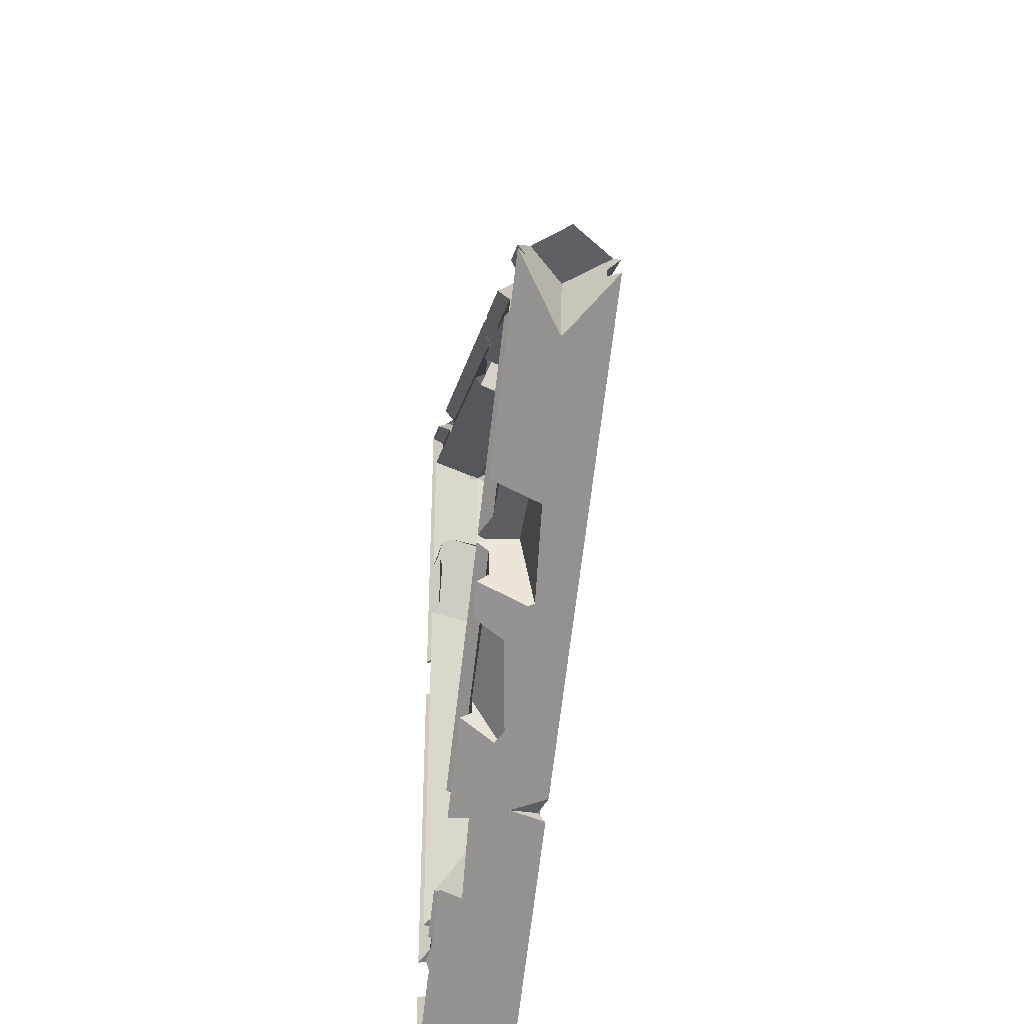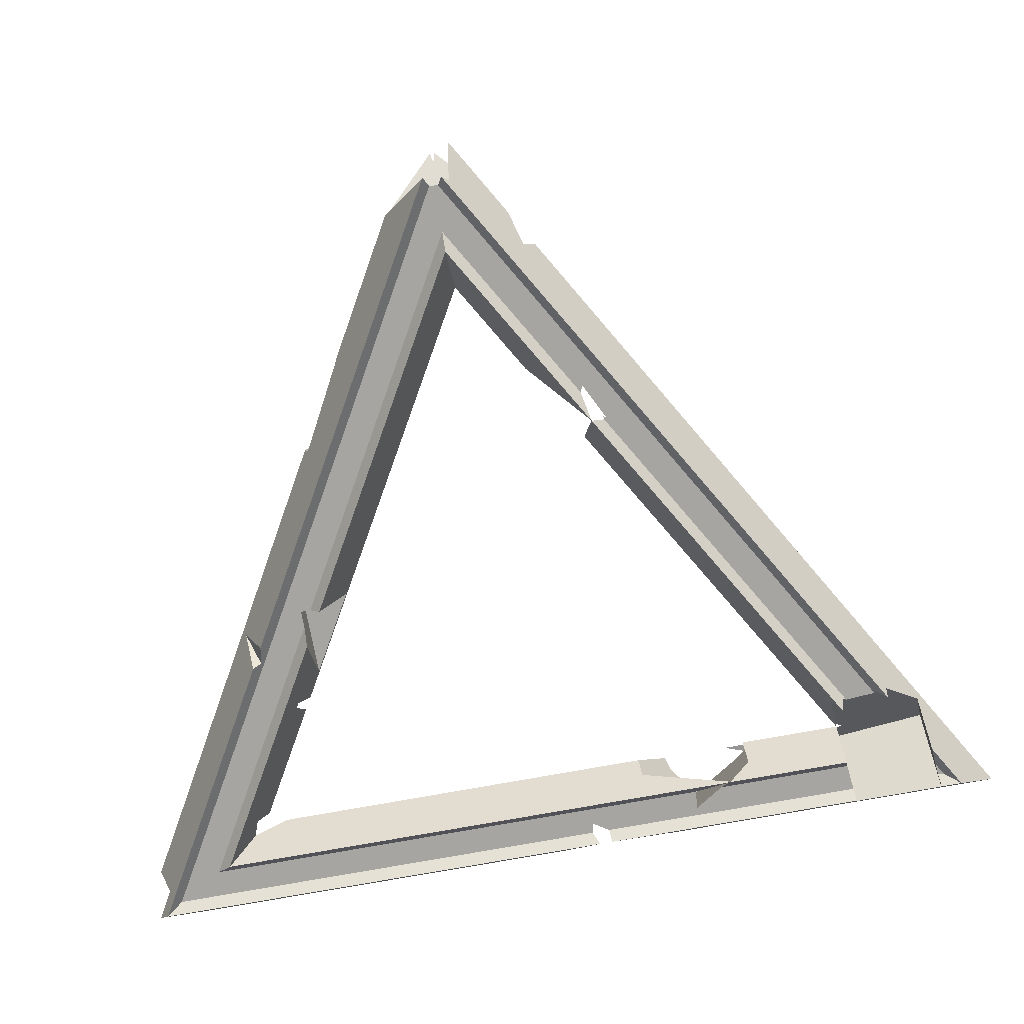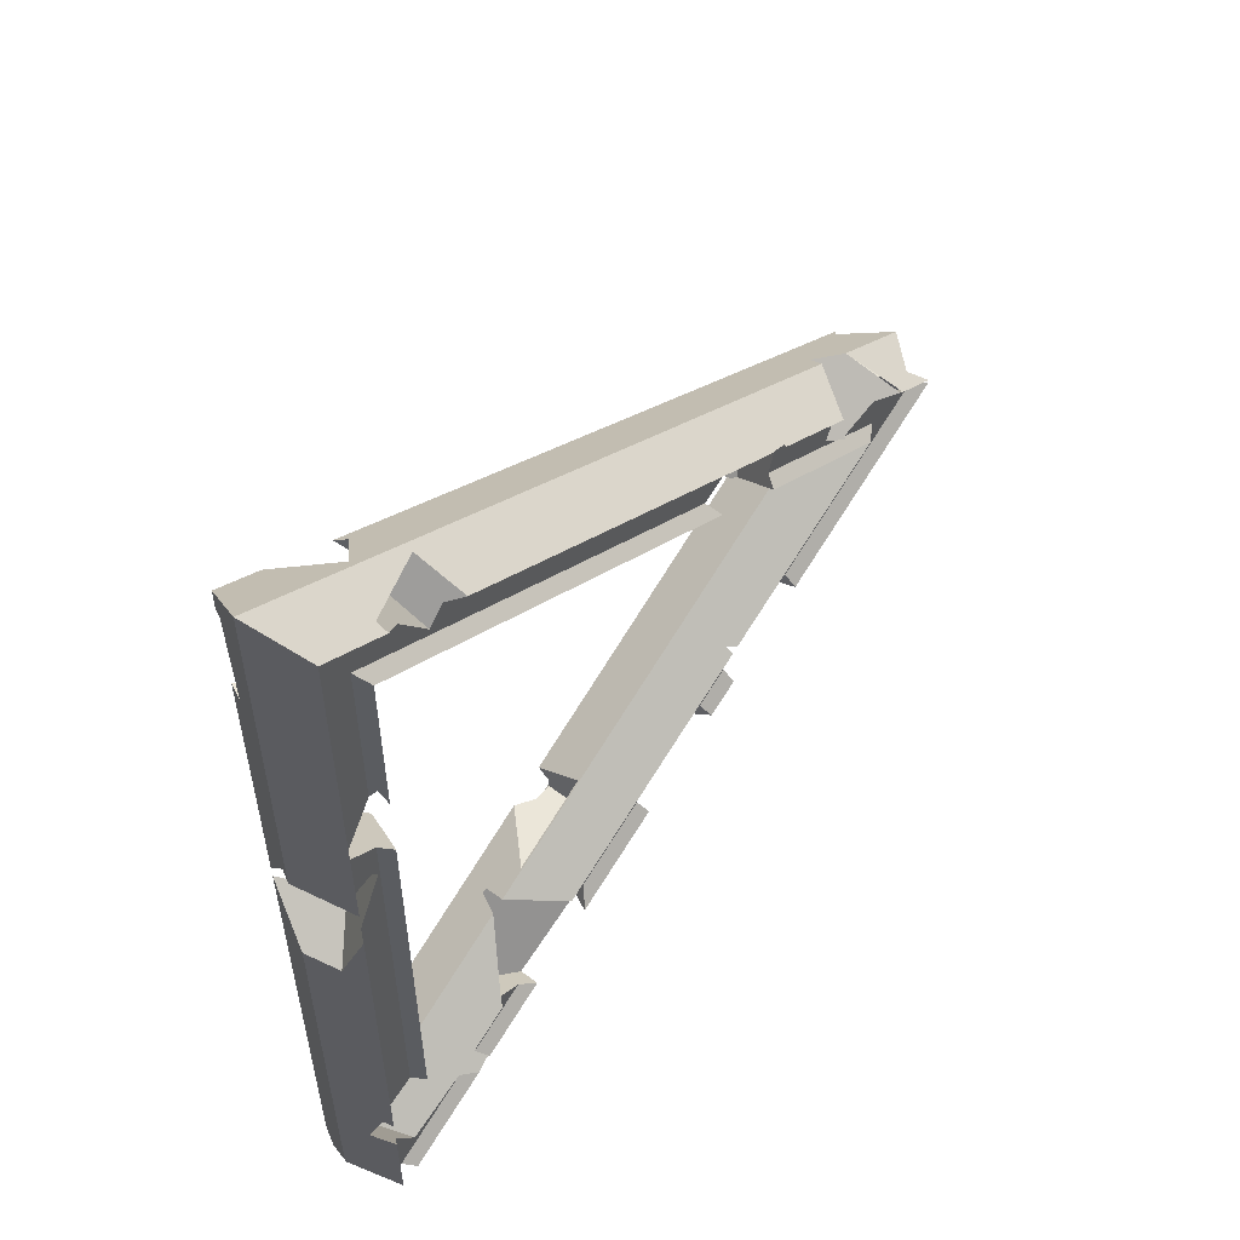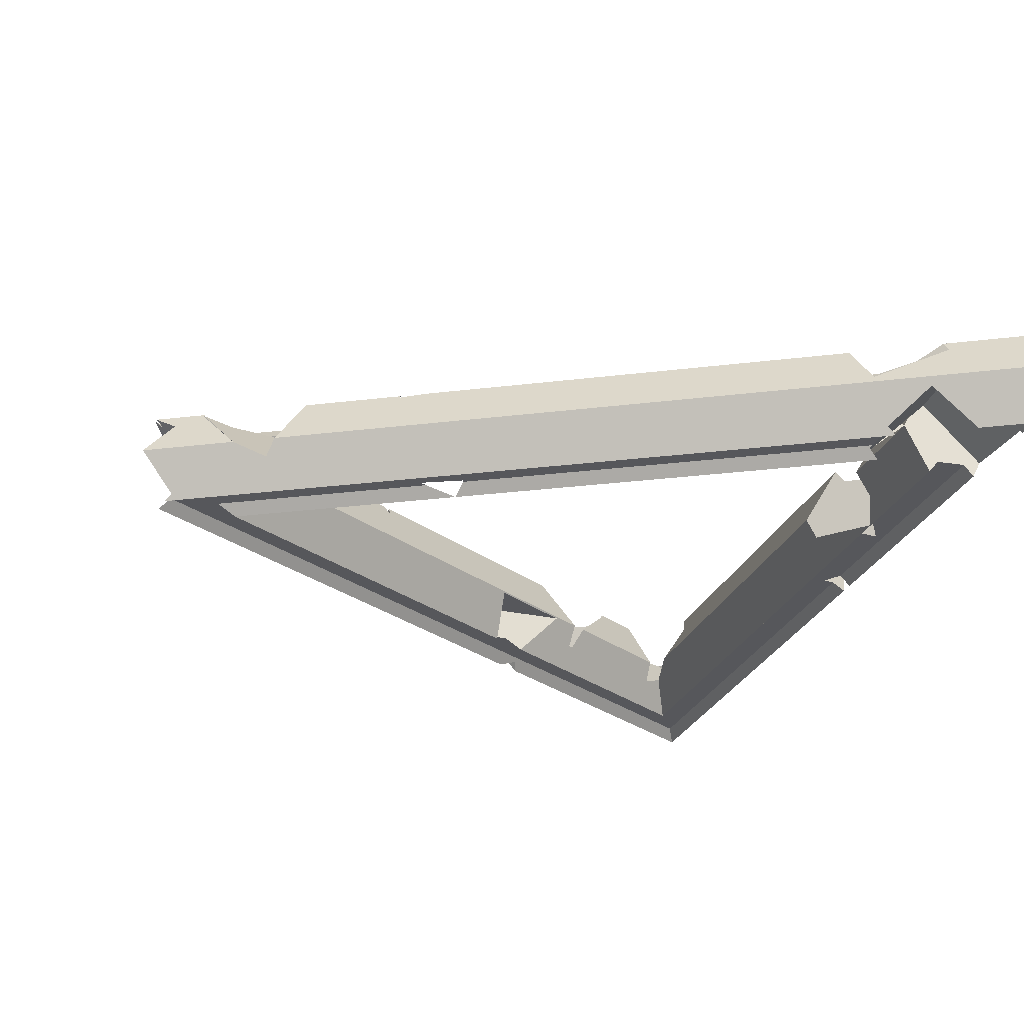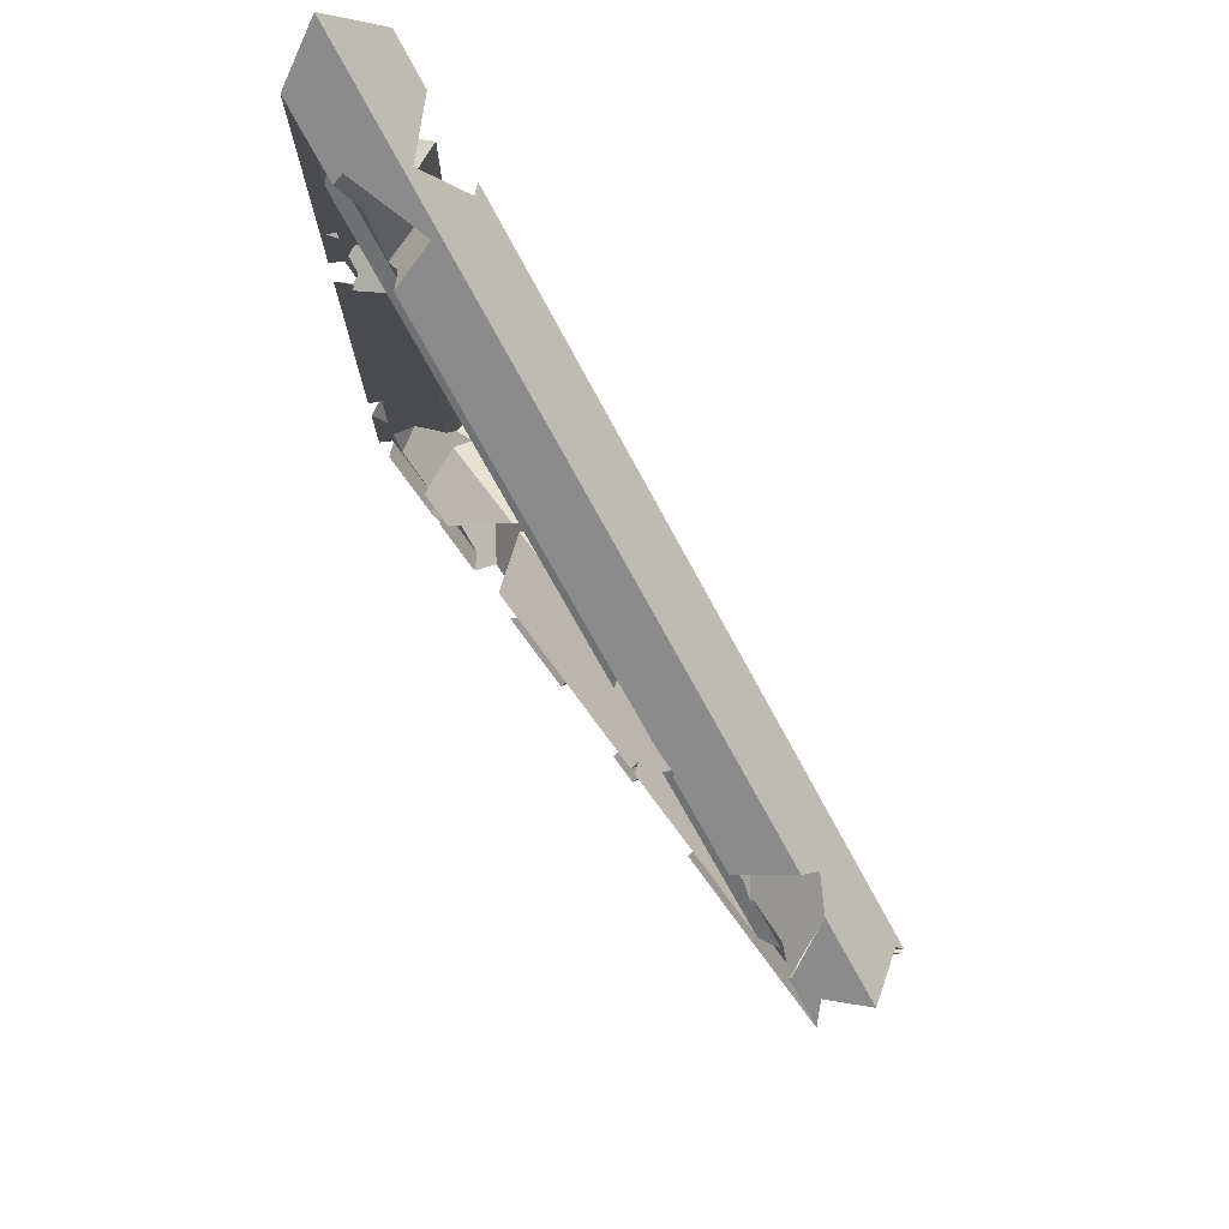
<metadata>
{"format":"obj","ext":"obj","renderer":"f3d","projection":"perspective","resolution":1024,"background":"white","views":[{"elev":-39.9,"azim":82.1,"up":"+Y"},{"elev":-73.8,"azim":100.4,"up":"+Z"},{"elev":56.2,"azim":-51.1,"up":"+Y"},{"elev":-27.1,"azim":160.8,"up":"+Z"},{"elev":76.7,"azim":57.2,"up":"+Y"}]}
</metadata>
<code>
g
v 0.7138 -0.2326 -0.04147
v 0.1362 -0.4866 -0.004268
v -0.4278 0.898 0.04963
v -0.4478 0.6991 0.0548
v 0.9711 0.03305 -0.0008958
v 0.6466 0.212 -0.03374
v 0.4236 0.3597 0.05819
v -0.5284 -0.852 -0.01034
v 0.2086 -0.548 0.02062
v -0.1936 -0.7069 0.009536
v 0.0642 -0.597 0.04768
v -0.4497 0.05557 -0.02589
v -0.5326 -0.8209 -0.01503
v -0.365 -0.7209 -0.05853
v -0.4285 -0.5665 0.05169
v -0.3159 0.79 -0.003597
v 0.7842 0.07554 0.0493
v -0.5387 0.2963 -0.06883
v 0.4772 -0.2219 0.01357
v 0.6765 -0.2057 0.01234
v -0.6 1.039 -1.049e-08
v -0.55 0.9526 -0.1039
v -0.55 -0.9526 -0.1039
v 0.9 -1.574e-07 -0.1039
v -0.45 -0.7794 -0.1039
v 0.8 -1.399e-07 -3.624e-08
v 0.9 -1.574e-07 0.1039
v -0.45 0.7794 0.1039
v -0.55 0.9526 0.1039
v -0.53 0.918 -0.07892
v 0.94 -1.645e-07 -0.07892
v -0.53 -0.918 -0.07892
v -0.47 -0.8141 -0.07892
v 0.94 -1.645e-07 0.07892
v -0.47 0.8141 0.07892
v -0.53 0.918 0.07892
v 1.06 -1.852e-07 0.07892
v 0.7065 -0.252 -0.05933
v 0.7221 -0.2752 0.001299
v 0.7216 -0.2762 -1.049e-08
v 0.7434 -0.2357 -0.0503
v 0.7241 -0.2747 -7.451e-09
v 0.1359 -0.4861 -0.07892
v 0.1362 -0.3852 -0.00357
v 0.1358 -0.4412 -0.1039
v 0.1359 -0.4642 -0.07892
v -0.03933 -0.4866 -0.003581
v 0.09813 -0.4861 -0.07892
v 0.05843 -0.4859 -0.1039
v -0.4447 0.04125 -0.0929
v -0.4512 0.04062 -0.1024
v -0.45 0.05013 -0.1039
v -0.45 0.04021 -0.1039
v -0.3571 0.8892 -0.01767
v -0.5576 0.9074 -0.08806
v -0.55 0.9063 -0.1039
v -0.53 0.9049 -0.07892
v -0.522 0.9041 -0.07892
v -0.5026 0.9022 -0.07892
v -0.4528 0.8965 -0.1039
v -0.4083 0.6941 0.01722
v -0.395 0.6925 0.004581
v -0.3004 0.7121 -0.08329
v -0.2929 0.7869 -0.08523
v -0.3281 0.6841 -0.05907
v -0.3033 0.6828 -0.08253
v -0.2903 0.8127 -0.0859
v -0.4092 0.7087 0.01905
v -0.2997 0.785 -0.07892
v -0.3045 0.7185 -0.07892
v -0.566 0.7077 -0.07063
v -0.4 0.6929 -4.762e-05
v -0.45 0.6952 -0.1039
v -0.47 0.6978 -0.07892
v -0.53 0.7038 -0.07892
v -0.55 0.7052 -0.1039
v -0.3209 0.7049 -0.1039
v -0.3074 0.8126 -0.1039
v 0.03171 -0.6014 -0.08723
v 0.08402 -0.6336 -0.01932
v 0.0273 -0.6193 -0.1039
v 0.07438 -0.5921 -0.1039
v 1.056 0.04248 0.07351
v 1.05 0.03583 -0.09119
v 1.122 0.04491 -7.451e-09
v 0.9833 -0.1224 0.004966
v 0.9877 -0.1226 -7.451e-09
v 1.067 -0.01878 -0.1039
v 1.044 -0.009006 -0.07892
v 1.043 -1.823e-07 -0.07892
v 1.042 0.01024 -0.07892
v 1.063 0.02136 -0.1039
v 1.092 0.004769 0.1039
v 1.072 -1.872e-07 0.08627
v 1.092 -0.004579 0.1039
v 0.6006 0.1182 0.005534
v 0.5448 0.2429 -0.07892
v 0.531 0.2361 -0.07892
v 0.4675 0.2497 -0.1039
v 0.5885 0.1221 -3.624e-08
v 0.61 0.2856 0.09917
v 0.5776 0.1861 0.1039
v 0.593 0.2003 0.07892
v 0.611 0.2593 0.07892
v 0.6075 0.2843 0.1039
v 0.388 0.2871 0.08861
v 0.5074 0.3342 0.09538
v 0.4656 0.3432 0.07892
v 0.4011 0.3111 0.07892
v 0.4216 0.2762 0.1039
v 0.4614 0.2838 -0.07892
v 0.4087 0.2259 -3.725e-08
v 0.4629 0.2524 -0.1039
v 0.4594 0.2775 -0.07892
v 0.5569 0.3136 0.1039
v -0.4996 -0.9402 -0.07386
v -0.5986 -0.8803 -0.002934
v -0.5644 -0.9777 -0.07389
v -0.4895 -0.9194 0.1008
v -0.4799 -0.9699 -7.451e-09
v -0.5052 -0.9267 0.1039
v -0.5254 -0.9154 0.07892
v -0.5292 -0.9166 0.07892
v -0.55 -0.9414 0.1039
v -0.6 -0.8828 -1.049e-08
v 0.2136 -0.4532 0.07892
v 0.412 -0.368 0.07892
v 0.4084 -0.4366 0.03671
v 0.2431 -0.5452 0.01308
v 0.4195 -0.3929 0.1039
v 0.4125 -0.3738 0.07892
v 0.2112 -0.5541 0.03024
v 0.2164 -0.4871 0.07892
v 0.2234 -0.5061 0.1039
v -0.1043 -0.5496 -0.04947
v -0.09409 -0.5434 -0.04904
v 0.04342 -0.6336 0.06141
v -0.12 -0.7318 0.05454
v 0.05152 -0.5781 0.07892
v 0.02107 -0.6229 0.1039
v 0.04978 -0.5833 0.07892
v -0.2308 -0.6514 0.1012
v -0.1304 -0.5371 -3.624e-08
v -0.2286 -0.6516 0.1039
v -0.2166 -0.6678 0.07892
v -0.1561 -0.7021 0.07892
v -0.1278 -0.7089 0.1039
v -0.005369 -0.5458 0.07892
v -0.01734 -0.5296 0.1039
v -0.1018 -0.5207 -3.624e-08
v -0.487 0.2225 0.07892
v -0.4741 0.2032 0.07892
v -0.5061 0.08388 -0.07892
v -0.591 0.2747 -0.01877
v -0.55 0.123 -0.1039
v -0.53 0.1196 -0.07892
v -0.5711 -0.02552 0.06007
v -0.55 0.09868 0.1039
v -0.53 0.09173 0.07892
v -0.53 0.07994 -0.07892
v -0.55 0.09438 -0.1039
v -0.6 0.01234 -1.049e-08
v -0.53 0.2154 0.07892
v -0.55 0.1943 0.1039
v -0.6 0.2598 -1.049e-08
v -0.4067 -0.6195 0.01388
v -0.3727 -0.7021 -0.04514
v -0.5733 -0.7221 0.05555
v -0.5589 -0.6443 0.08553
v -0.4143 -0.7176 -0.02978
v -0.4 -0.6404 -3.624e-08
v -0.278 -0.798 0.09955
v -0.4265 -0.5682 0.05517
v -0.2782 -0.7957 0.1039
v -0.2933 -0.7813 0.07892
v -0.324 -0.7298 0.07892
v -0.3294 -0.7098 0.1039
v -0.3751 -0.6784 -3.624e-08
v -0.4809 -0.8667 0.07892
v -0.55 -0.74 0.1039
v -0.53 -0.7844 0.07892
v -0.4908 -0.8501 0.07892
v -0.3429 -0.81 0.07892
v -0.3114 -0.8149 0.1039
v -0.45 -0.6127 0.1039
v -0.47 -0.6031 0.07892
v -0.53 -0.6278 0.07892
v -0.55 -0.6538 0.1039
v -0.2565 0.8326 0.01505
v -0.2996 0.7311 0.07892
v -0.2655 0.7653 0.07892
v -0.2364 0.7716 0.1039
v -0.41 0.8839 0.0821
v -0.4069 0.87 0.1039
v -0.3654 0.823 0.07892
v 0.9939 0.05928 0.1018
v 0.842 0.0516 0.08434
v 0.8739 0.169 -0.0346
v 0.9444 0.1476 -1.049e-08
v 0.8418 0.0567 0.07892
v 0.9359 0.07165 0.07892
v 0.7792 0.1069 0.07892
v 0.8634 0.1943 -7.451e-09
v 0.7932 0.1771 0.1039
v 0.7977 0.1514 0.07892
v 0.8161 0.07151 0.07892
v -0.4494 0.4217 -0.1028
v -0.4206 0.2193 -0.04288
v -0.5122 0.3336 -0.07892
v -0.47 0.3378 -0.07892
v -0.4603 0.4704 0.0911
v -0.4402 0.4987 0.08346
v -0.45 0.4275 0.1039
v -0.4271 0.4716 -0.05632
v -0.4306 0.5066 0.06369
v -0.5436 0.3443 0.09589
v -0.47 0.3982 -0.07892
v -0.47 0.4514 0.07892
v -0.53 0.3594 0.07892
v -0.53 0.3301 0.07892
v -0.47 0.2874 0.07892
v -0.45 0.2799 0.1039
v -0.4 0.2162 -3.725e-08
v -0.4 0.4676 -3.624e-08
v 0.6839 -0.2968 -0.002064
v 0.4916 -0.4008 -0.0147
v 0.6778 -0.2161 0.07892
v 0.684 -0.2979 -7.451e-09
v 0.6801 -0.2424 0.1039
v 0.6782 -0.2205 0.07892
v 0.4786 -0.2332 0.08571
v 0.4795 -0.2428 0.1039
v 0.4811 -0.2649 0.07892
v 0.4865 -0.3311 0.07892
v 0.4884 -0.3531 0.1039
v 0.4923 -0.4086 -1.049e-08
v 0.5475 -0.2266 0.07892
v 0.4931 -0.2349 0.1039
v 0.9935 0.0615 0.1039
v 0.9968 0.06231 0.09904
v -0.4516 0.4187 -0.102
g Frame
f 1 40 38
f 39 41 42
f 41 1 38
f 46 44 45
f 44 2 47
f 2 49 47
f 50 51 52
f 51 50 53
f 56 3 55
f 64 54 67
f 72 4 61
f 62 65 72
f 66 63 77
f 64 67 78
f 55 4 71
f 79 80 81
f 80 79 82
f 5 85 83
f 84 91 92
f 86 94 95
f 100 98 99
f 102 6 96
f 106 109 110
f 113 106 112
f 111 107 7
f 116 117 118
f 119 116 120
f 117 124 125
f 129 126 9
f 127 128 131
f 9 134 132
f 129 9 132
f 138 135 10
f 140 11 137
f 10 143 142
f 144 10 142
f 136 149 150
f 154 152 151
f 159 157 158
f 157 161 162
f 154 164 165
f 13 169 168
f 173 15 166
f 174 14 172
f 13 182 179
f 179 14 13
f 169 187 188
f 189 191 192
f 16 189 193
f 195 193 194
f 200 17 197
f 204 198 203
f 197 17 206
f 208 209 18
f 211 212 213
f 212 214 215
f 220 18 216
f 215 214 224
f 225 19 226
f 229 225 228
f 226 235 236
f 20 231 19
f 22 54 60
f 154 76 155
f 117 23 118
f 23 116 118
f 24 100 99
f 65 112 72
f 52 170 25
f 143 167 178
f 96 27 102
f 68 110 28
f 212 28 213
f 223 166 171
f 142 177 144
f 231 149 232
f 240 85 199
f 193 29 194
f 29 165 164
f 180 125 124
f 130 236 235
f 86 40 87
f 69 114 70
f 59 58 30
f 30 58 57
f 160 33 32
f 43 33 48
f 34 201 200
f 206 104 103
f 35 195 36
f 35 219 218
f 186 159 187
f 182 181 123
f 176 146 145
f 233 131 234
f 34 230 37
f 122 182 123
f 92 64 78
f 60 30 22
f 22 57 56
f 76 156 155
f 161 32 23
f 82 89 88
f 114 63 70
f 99 31 24
f 24 46 45
f 49 33 25
f 74 241 217
f 29 195 194
f 192 107 115
f 105 205 204
f 37 196 201
f 229 37 230
f 235 131 130
f 134 141 140
f 147 175 174
f 184 122 121
f 124 181 180
f 188 159 158
f 29 219 36
f 27 103 102
f 110 35 28
f 211 35 218
f 222 186 185
f 177 145 144
f 149 233 232
f 238 34 27
f 40 41 38
l 50 52
l 39 40
l 51 52
f 34 238 237
f 233 149 148
f 145 177 176
f 186 222 221
f 28 35 211
f 28 211 213
f 35 110 109
f 27 34 197
f 197 34 200
f 27 197 206
f 27 206 103
f 164 163 216
f 164 216 29
f 216 163 220
f 29 216 219
f 159 188 187
f 181 124 123
f 122 184 183
f 175 147 146
f 141 134 133
f 131 235 234
f 95 94 37
f 95 37 229
f 239 196 93
f 93 196 37
f 93 37 94
f 205 105 104
f 192 191 108
f 192 108 107
f 195 29 36
f 25 33 52
f 52 33 241
f 241 33 210
f 52 241 73
f 73 241 74
f 33 49 48
f 46 24 31
f 31 99 98
f 77 63 99
f 99 63 114
f 23 32 81
f 81 32 79
f 79 32 89
f 79 89 82
f 32 161 160
f 156 76 75
f 57 22 30
f 30 60 59
f 92 91 64
f 64 91 69
f 183 179 122
f 122 179 182
f 237 227 34
f 34 227 230
f 148 139 126
f 126 139 133
f 133 139 141
f 148 126 233
f 233 126 127
f 233 127 131
f 146 176 175
f 221 220 151
f 221 151 152
f 221 152 186
f 151 220 163
f 186 152 159
f 219 35 36
f 109 108 191
f 109 191 190
f 109 190 35
f 35 190 195
f 206 202 104
f 104 202 205
f 201 34 37
f 32 33 89
f 89 33 43
f 89 43 31
f 89 31 90
f 31 43 46
f 75 74 209
f 209 74 217
f 75 209 153
f 153 209 210
f 153 210 33
f 153 33 160
f 75 153 156
f 91 90 31
f 91 31 97
f 97 31 98
f 91 97 111
f 91 111 69
f 69 111 114
f 229 228 95
f 95 228 40
f 95 40 86
f 121 119 184
f 184 119 120
f 184 120 172
f 172 120 138
f 172 138 147
f 172 147 174
f 138 120 129
f 138 129 137
f 137 129 132
f 137 132 134
f 137 134 140
f 129 120 236
f 129 236 128
f 128 236 130
f 158 157 169
f 169 157 162
f 158 169 188
f 169 162 168
f 168 162 125
f 168 125 180
f 165 29 21
f 204 203 101
f 204 101 105
f 101 203 115
f 115 203 192
f 192 203 189
f 189 203 21
f 189 21 193
f 193 21 29
f 93 83 240
f 240 83 85
f 93 240 239
f 150 149 26
f 26 149 231
f 26 231 238
f 26 238 27
f 178 177 143
f 143 177 142
f 223 222 173
f 173 222 185
f 223 173 166
f 72 61 215
f 215 61 28
f 28 61 68
f 215 28 212
f 72 215 224
f 112 106 62
f 62 106 110
f 112 62 72
f 62 110 68
f 26 27 96
f 26 96 100
f 25 170 167
f 25 167 49
f 49 167 135
f 49 135 136
f 49 136 47
f 47 136 150
f 47 150 26
f 47 26 44
f 44 26 24
f 44 24 45
f 135 167 143
f 73 72 214
f 214 72 224
f 73 214 207
f 73 207 52
f 52 207 208
f 52 208 223
f 52 223 171
f 52 171 170
f 99 112 66
f 99 66 77
f 66 112 65
f 100 24 26
f 120 116 81
f 120 81 80
f 120 80 236
f 236 80 226
f 226 80 88
f 226 88 225
f 225 88 228
f 228 88 40
f 40 88 87
f 88 80 82
f 81 116 23
f 162 161 117
f 162 117 125
f 117 161 23
f 21 22 55
f 55 22 56
f 21 55 71
f 21 71 154
f 154 71 76
f 21 154 165
f 85 84 199
f 199 84 92
f 199 92 198
f 198 92 67
f 198 67 203
f 67 92 78
f 203 67 54
f 203 54 21
f 21 54 22
f 20 227 237
f 20 237 238
f 20 238 231
f 226 19 234
f 234 19 233
f 233 19 232
f 232 19 231
f 226 234 235
f 227 20 230
f 230 20 229
f 229 20 225
f 19 225 20
f 208 18 220
f 208 220 221
f 208 221 222
f 208 222 223
f 18 209 216
f 216 209 217
f 216 217 219
f 219 217 218
f 218 217 207
f 218 207 214
f 218 214 211
f 211 214 212
f 207 210 208
f 208 210 209
f 206 17 202
f 17 198 202
f 202 198 205
f 205 198 204
f 196 199 201
f 201 199 198
f 201 198 200
f 200 198 17
f 190 16 195
f 195 16 193
f 189 16 190
f 189 190 191
f 15 173 185
f 15 185 186
f 15 186 187
f 15 187 169
f 172 14 183
f 172 183 184
f 183 14 179
f 13 168 181
f 181 168 180
f 13 181 182
f 167 14 177
f 167 177 178
f 177 14 176
f 176 14 175
f 175 14 174
f 14 167 170
f 14 170 13
f 13 170 15
f 15 170 166
f 166 170 171
f 13 15 169
f 154 151 163
f 154 163 164
f 12 153 160
f 12 160 157
f 157 160 161
f 152 12 157
f 152 157 159
f 12 152 153
f 153 152 156
f 156 152 155
f 155 152 154
f 11 139 148
f 11 148 136
f 136 148 149
f 138 10 146
f 138 146 147
f 146 10 145
f 145 10 144
f 143 10 135
f 139 11 141
f 141 11 140
f 137 11 136
f 137 136 135
f 137 135 138
f 9 126 133
f 9 133 134
f 131 128 130
f 128 127 129
f 129 127 126
f 8 119 122
f 122 119 121
f 8 122 123
f 8 123 124
f 8 124 117
f 116 119 8
f 117 116 8
f 6 101 115
f 6 115 97
f 97 115 107
f 97 107 111
f 111 7 106
f 111 106 114
f 114 106 113
f 106 7 109
f 109 7 108
f 108 7 107
f 101 6 104
f 101 104 105
f 104 6 103
f 103 6 102
f 96 6 100
f 100 6 97
f 100 97 98
f 86 5 83
f 86 83 94
f 94 83 93
f 84 5 91
f 91 5 89
f 89 5 87
f 87 5 86
f 91 89 90
f 89 87 88
f 85 5 84
f 4 55 3
f 71 4 76
f 76 4 75
f 75 4 74
f 74 4 73
f 73 4 72
f 65 62 54
f 54 62 3
f 3 62 68
f 3 68 4
f 4 68 61
f 65 54 70
f 70 54 69
f 65 70 66
f 66 70 63
f 69 54 64
f 54 3 60
f 60 3 59
f 59 3 58
f 58 3 57
f 57 3 56
f 2 43 48
f 2 48 49
f 2 44 43
f 43 44 46
f 41 39 1
f 40 1 39

</code>
